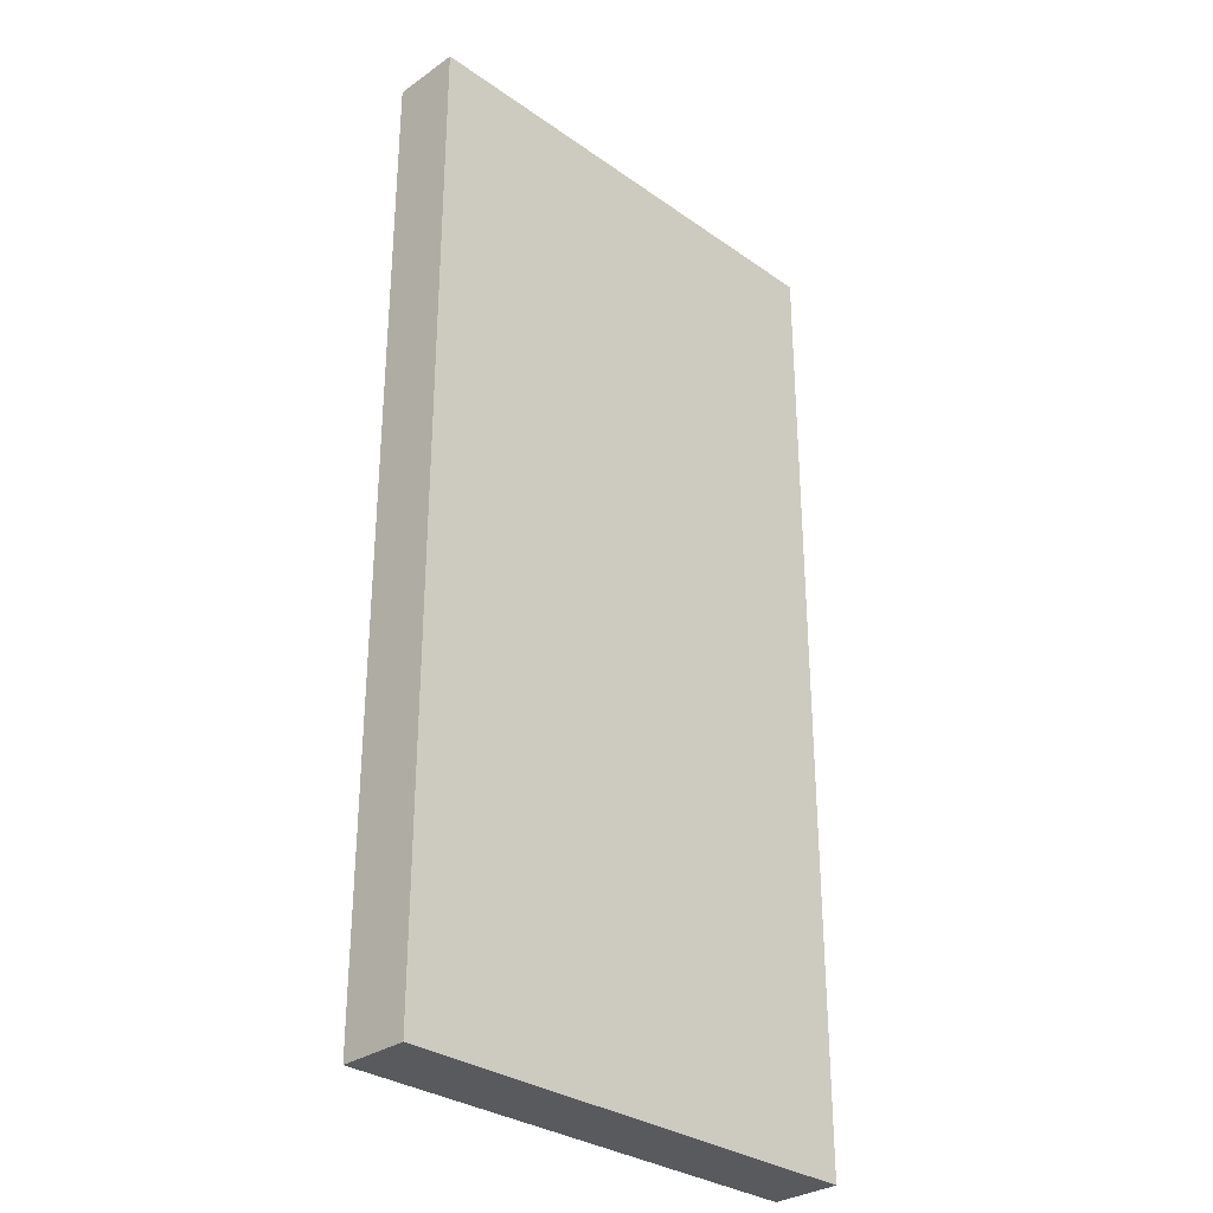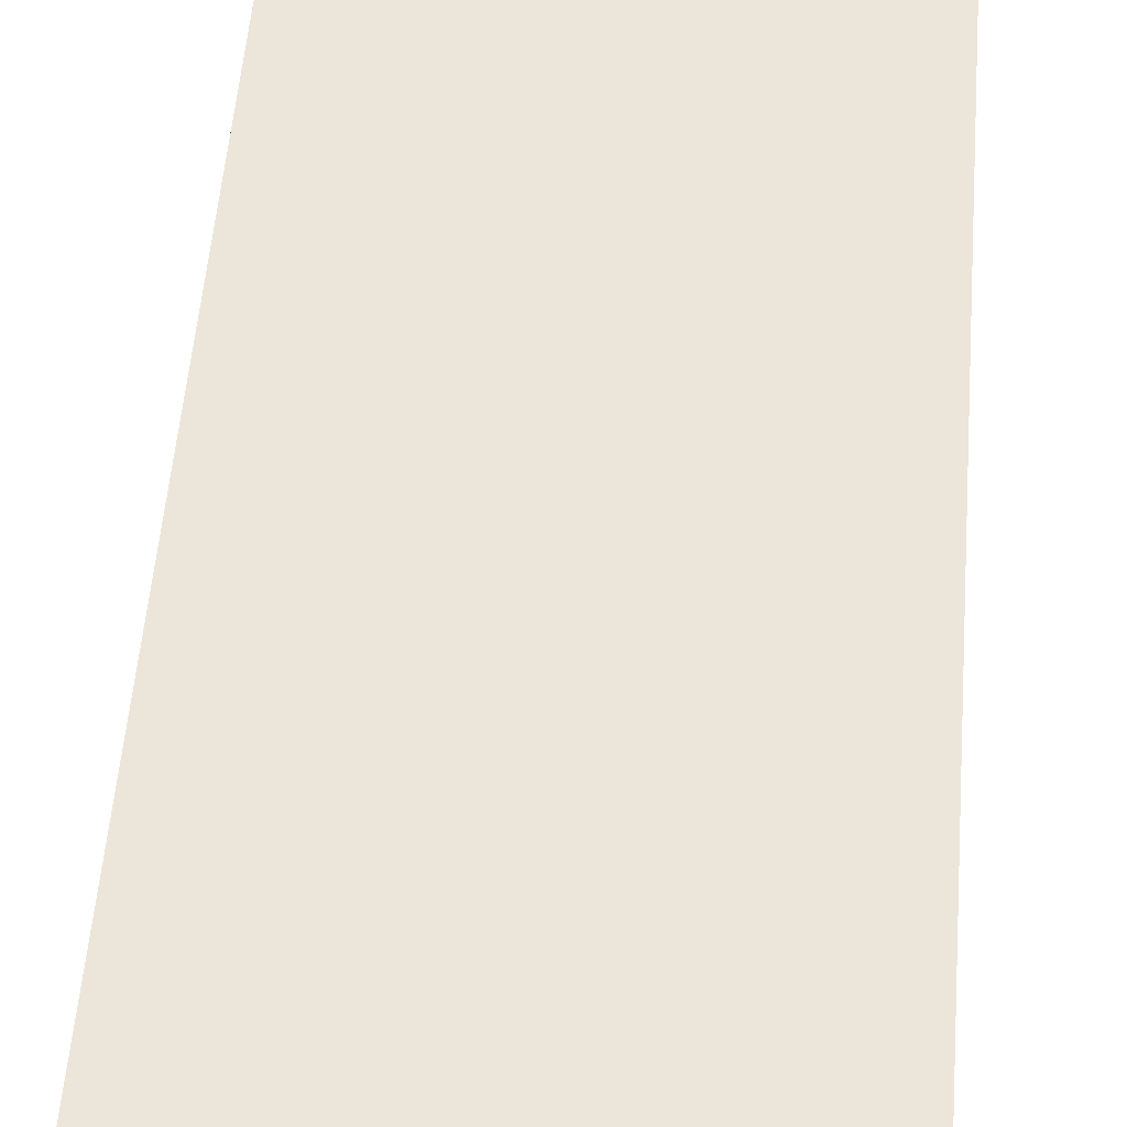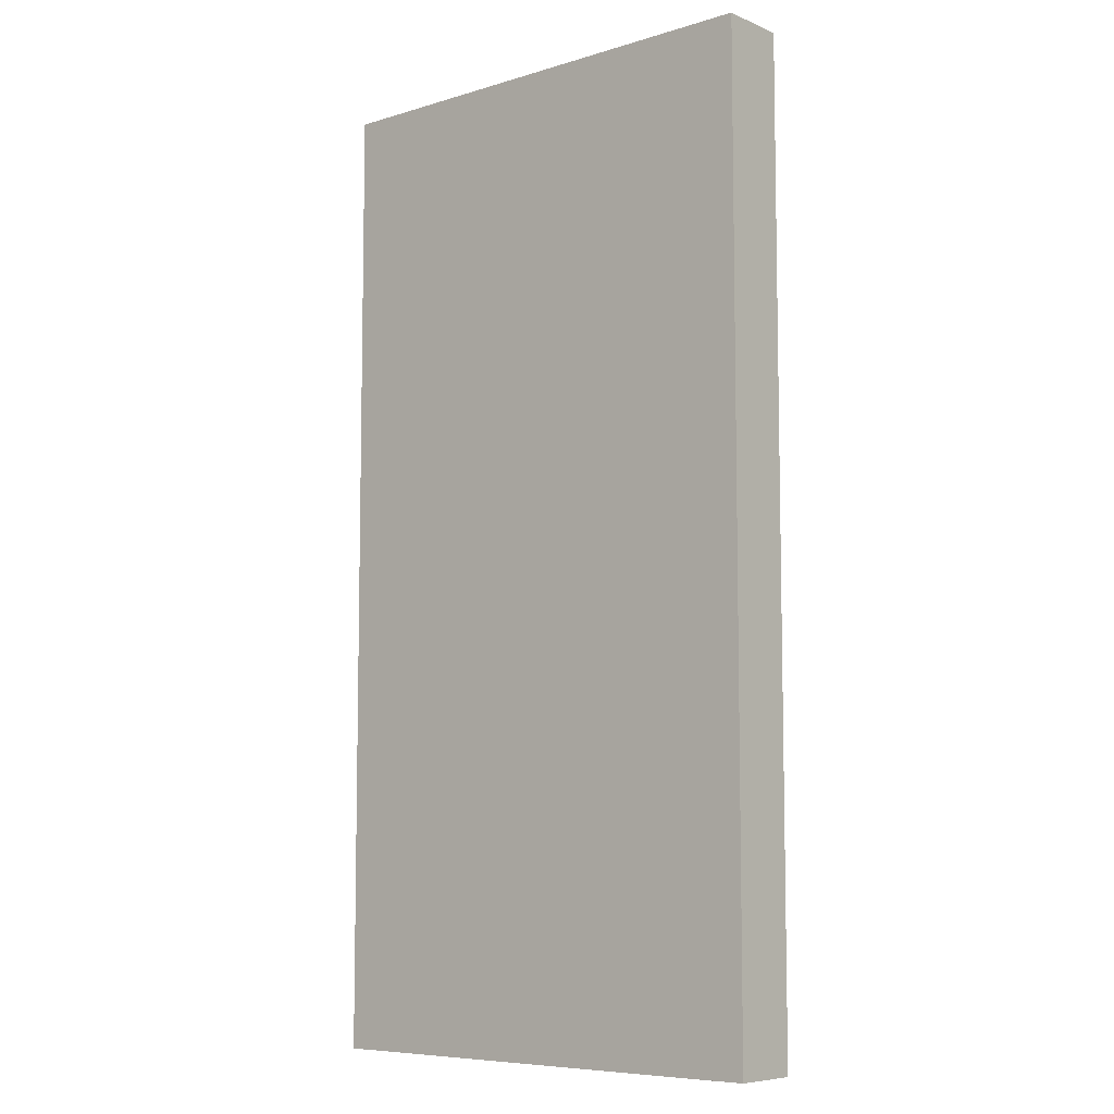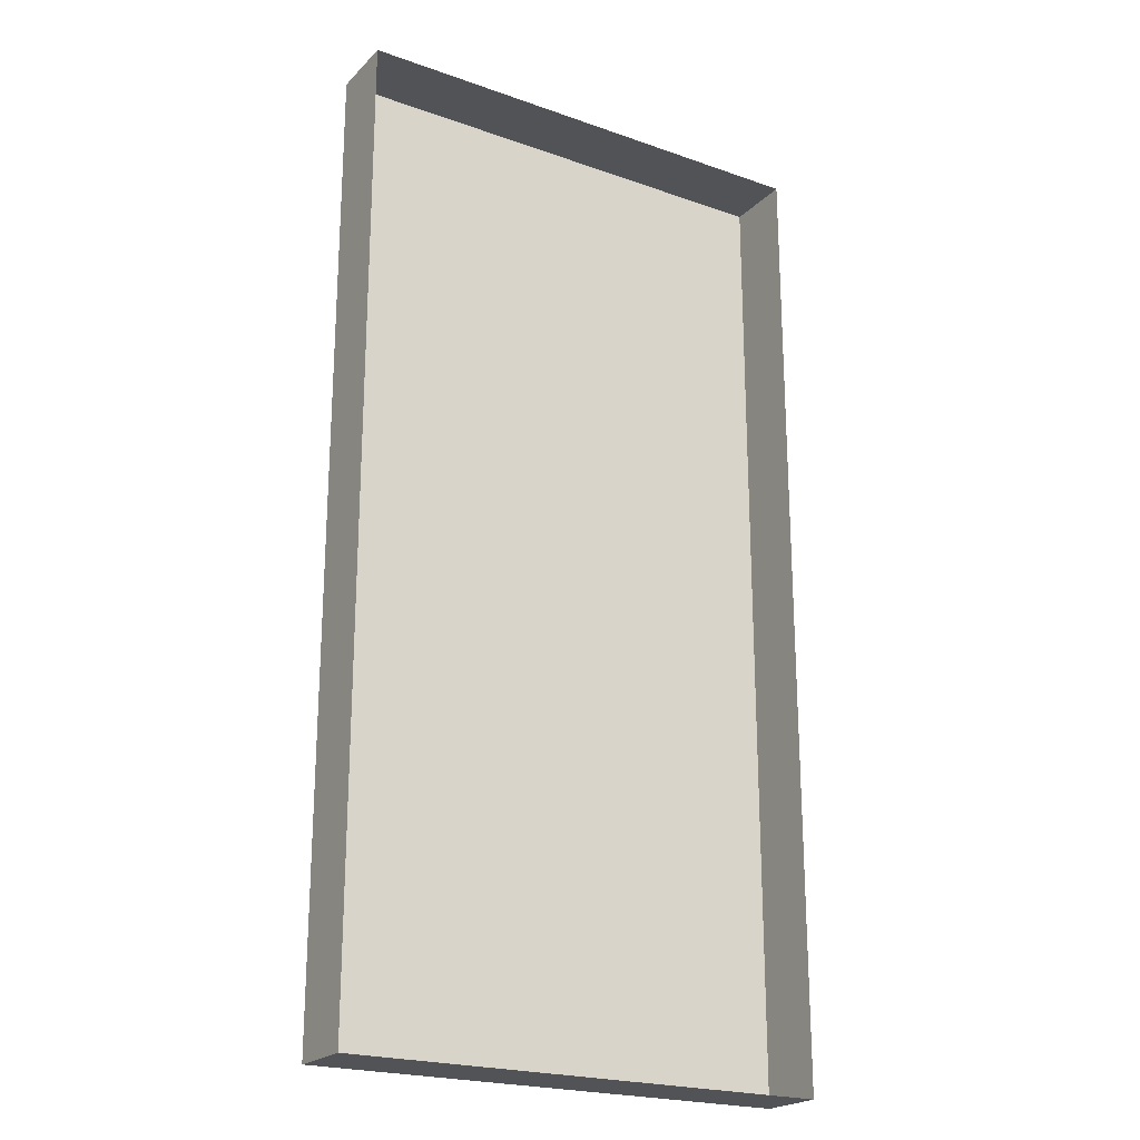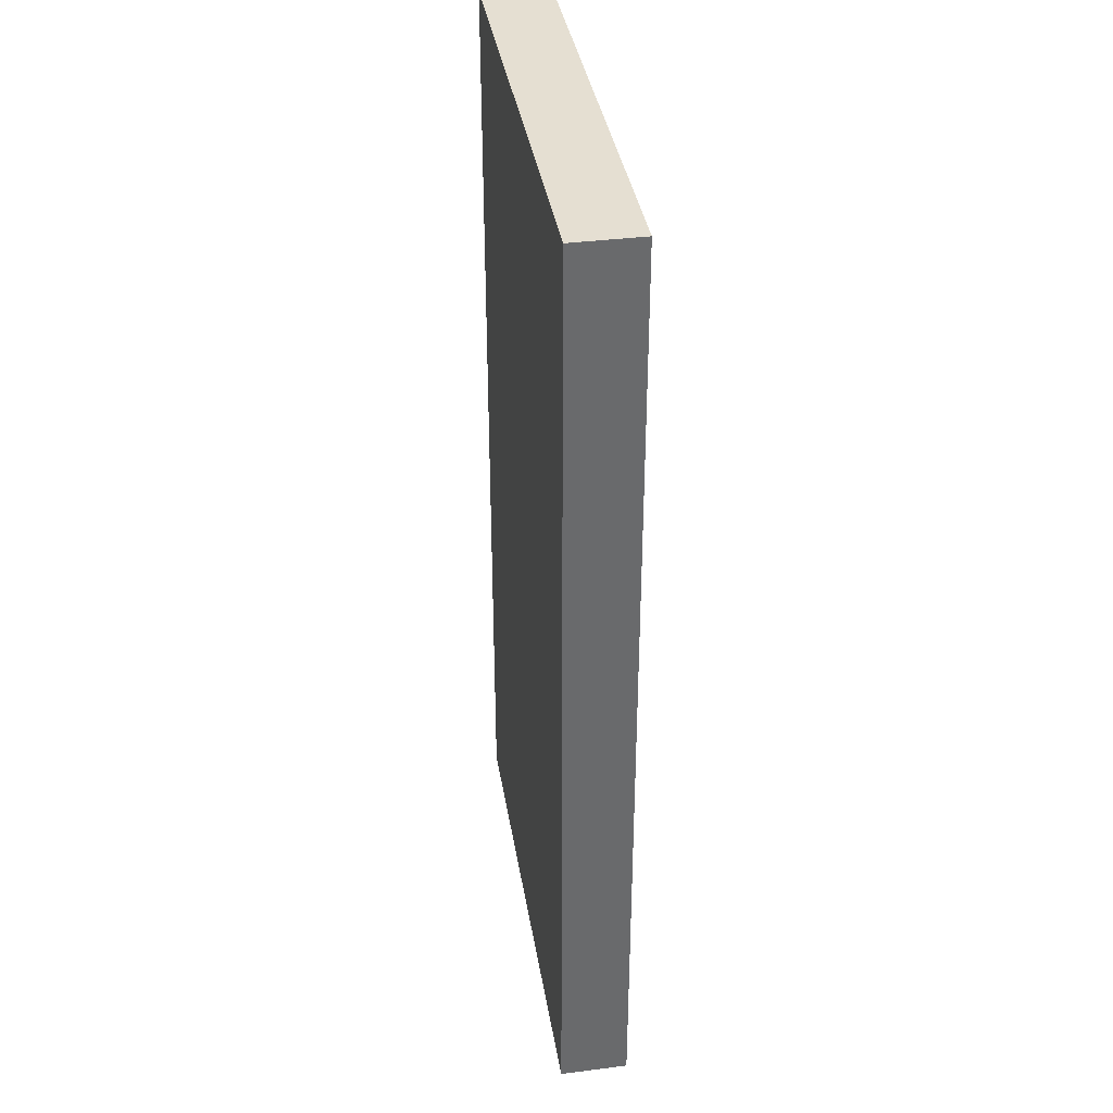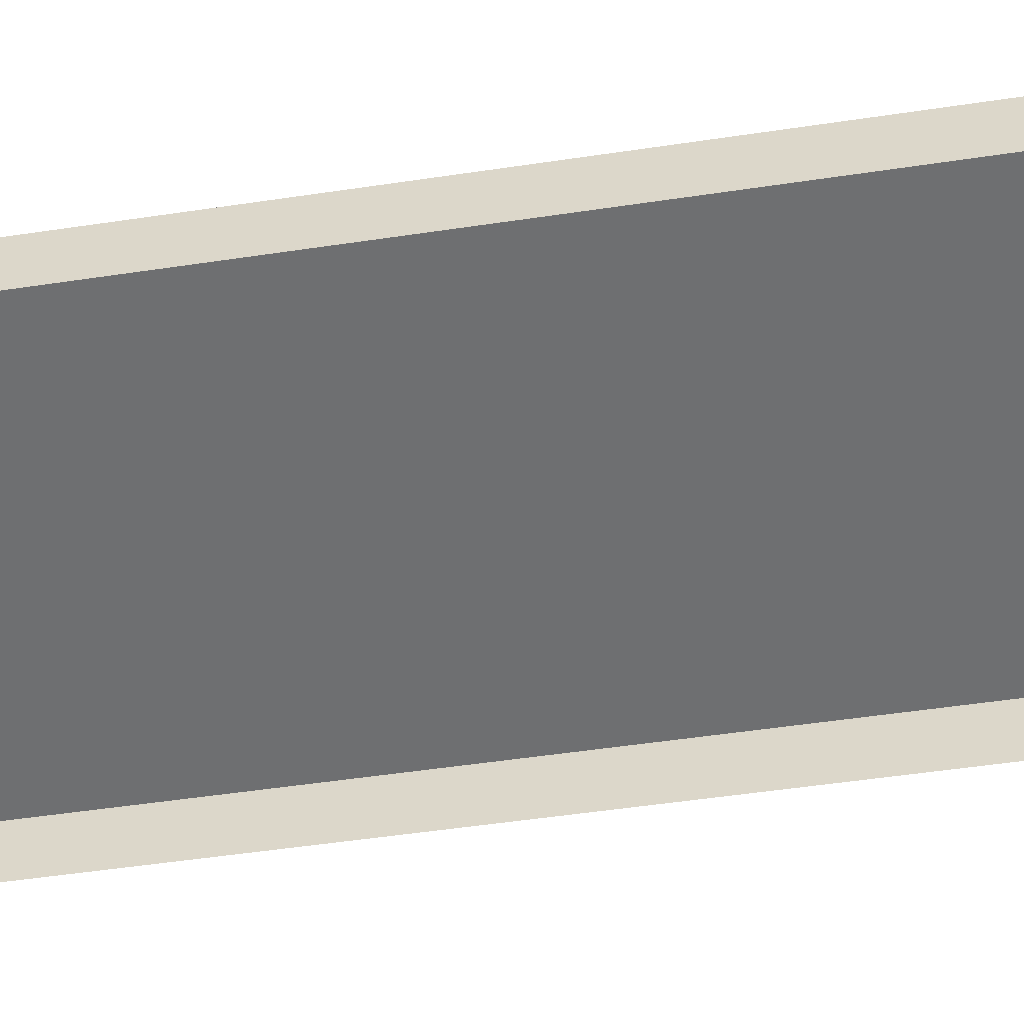
<metadata>
{"format":"obj","ext":"obj","renderer":"f3d","projection":"perspective","resolution":1024,"background":"white","views":[{"elev":-31.1,"azim":135.0,"up":"+Z"},{"elev":57.0,"azim":4.7,"up":"+Y"},{"elev":-7.5,"azim":-139.5,"up":"+Z"},{"elev":-22.0,"azim":-31.6,"up":"+Z"},{"elev":37.5,"azim":-99.2,"up":"+Z"},{"elev":-54.6,"azim":-81.1,"up":"+Y"}]}
</metadata>
<code>
g default
v -19.09 -2.696 38.29
v 19.09 -2.696 38.29
v -19.09 2.696 38.29
v 19.09 2.696 38.29
v -19.09 2.696 -38.29
v 19.09 2.696 -38.29
v -19.09 -2.696 -38.29
v 19.09 -2.696 -38.29
g piso:pCube1
f 1 2 4 3
f 3 4 6 5
f 5 6 8 7
f 2 8 6 4
f 7 1 3 5

</code>
